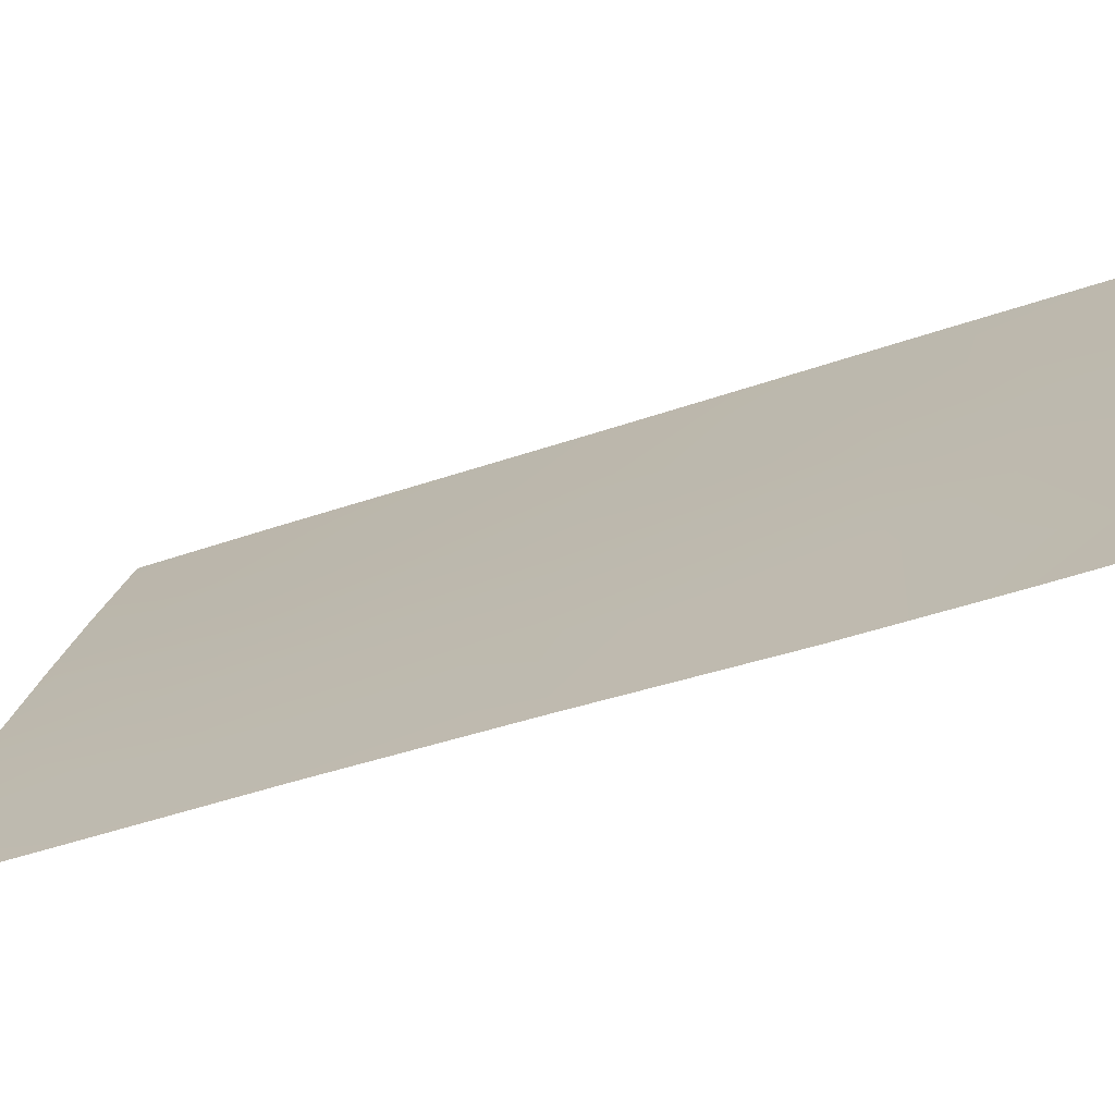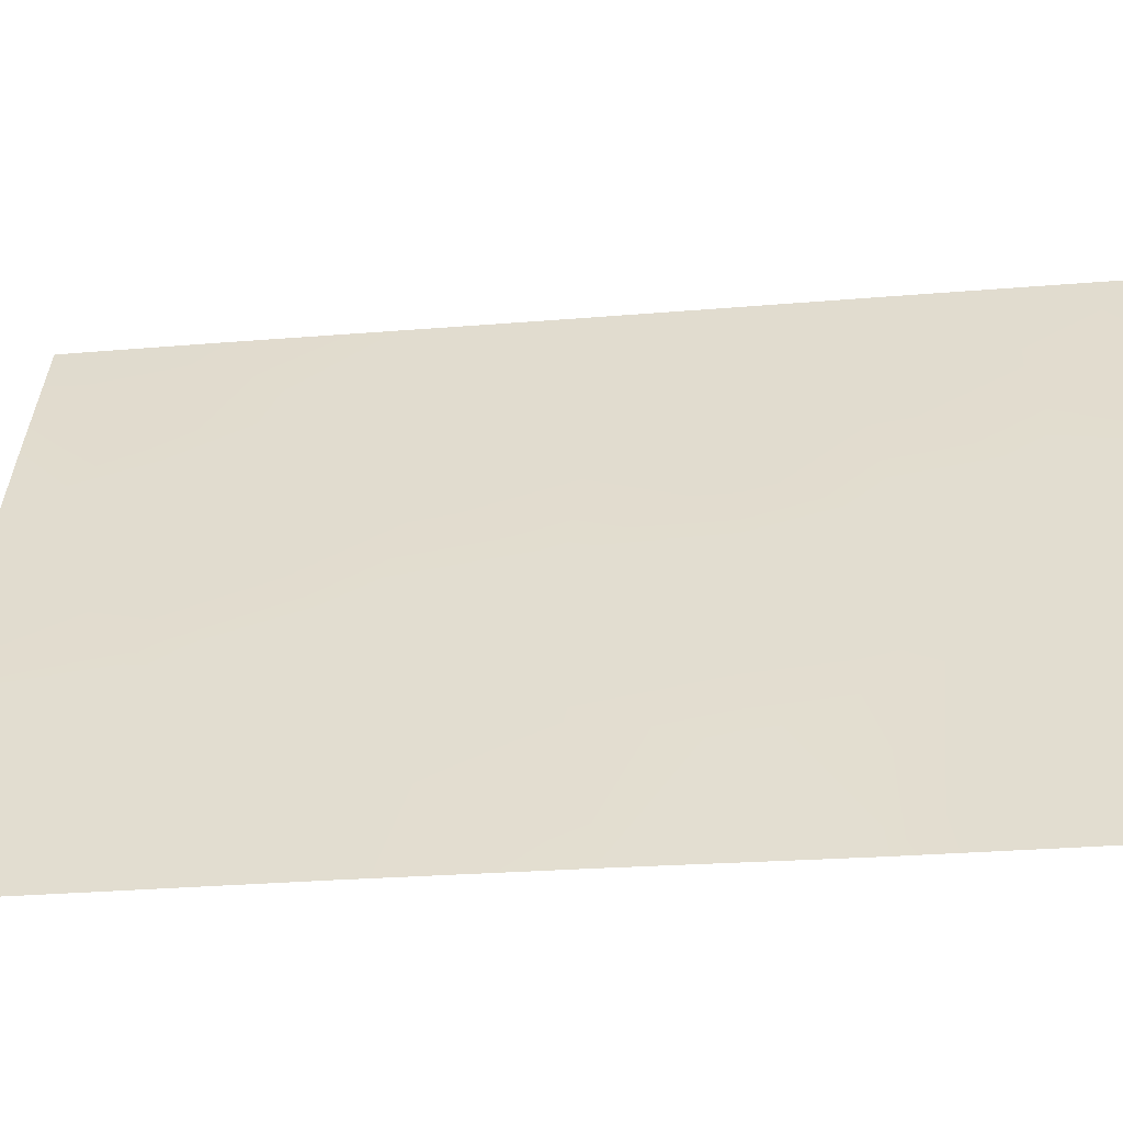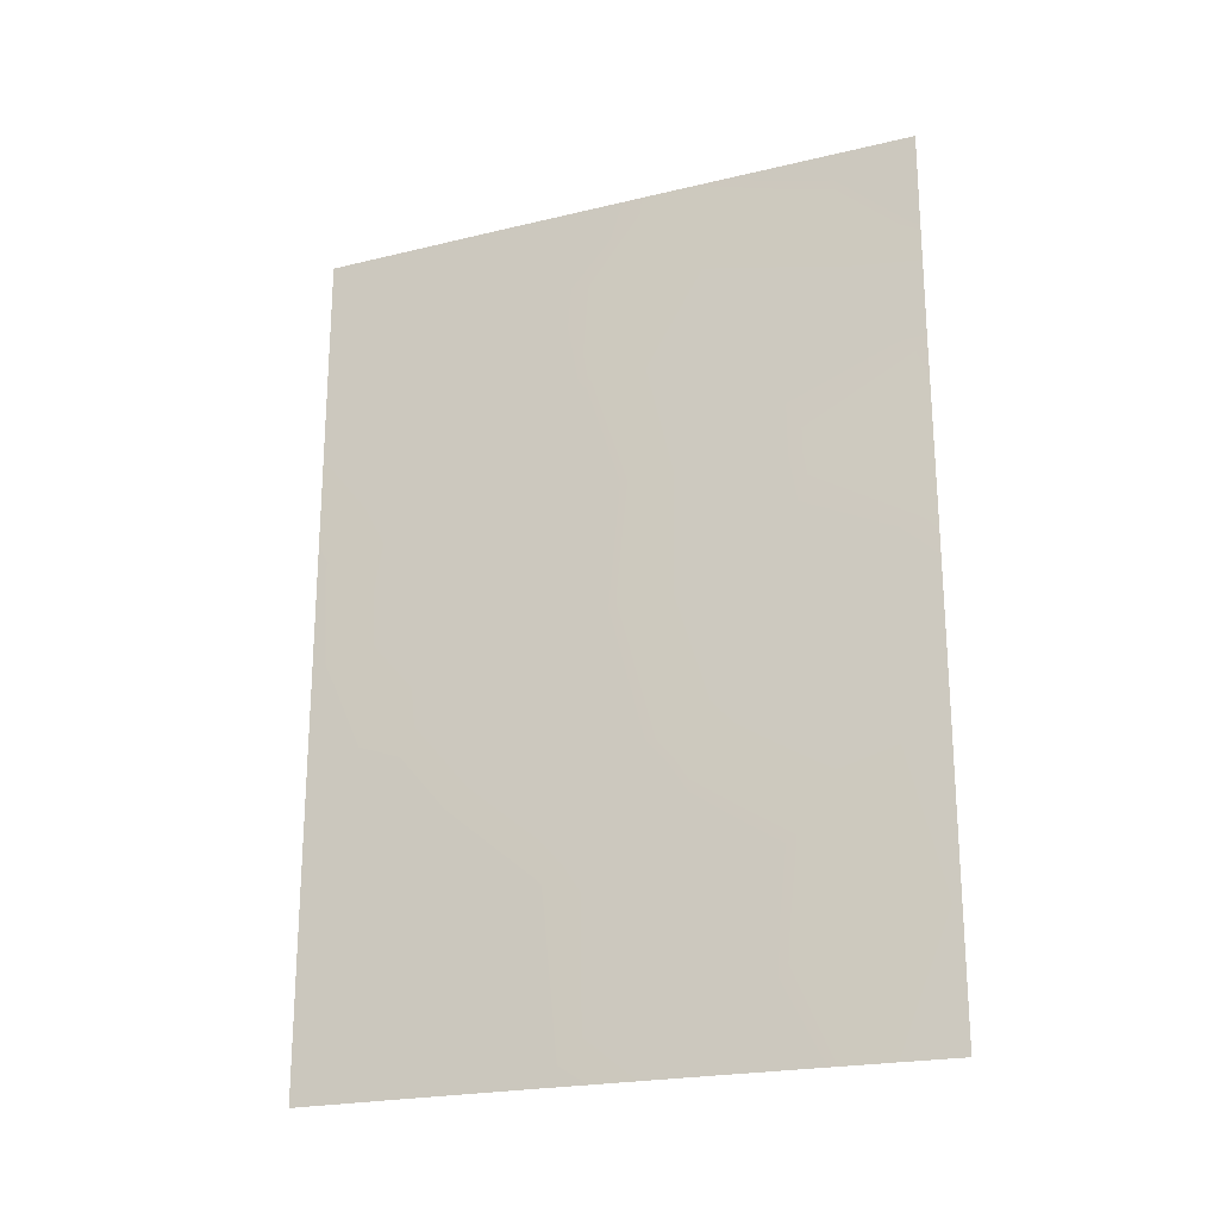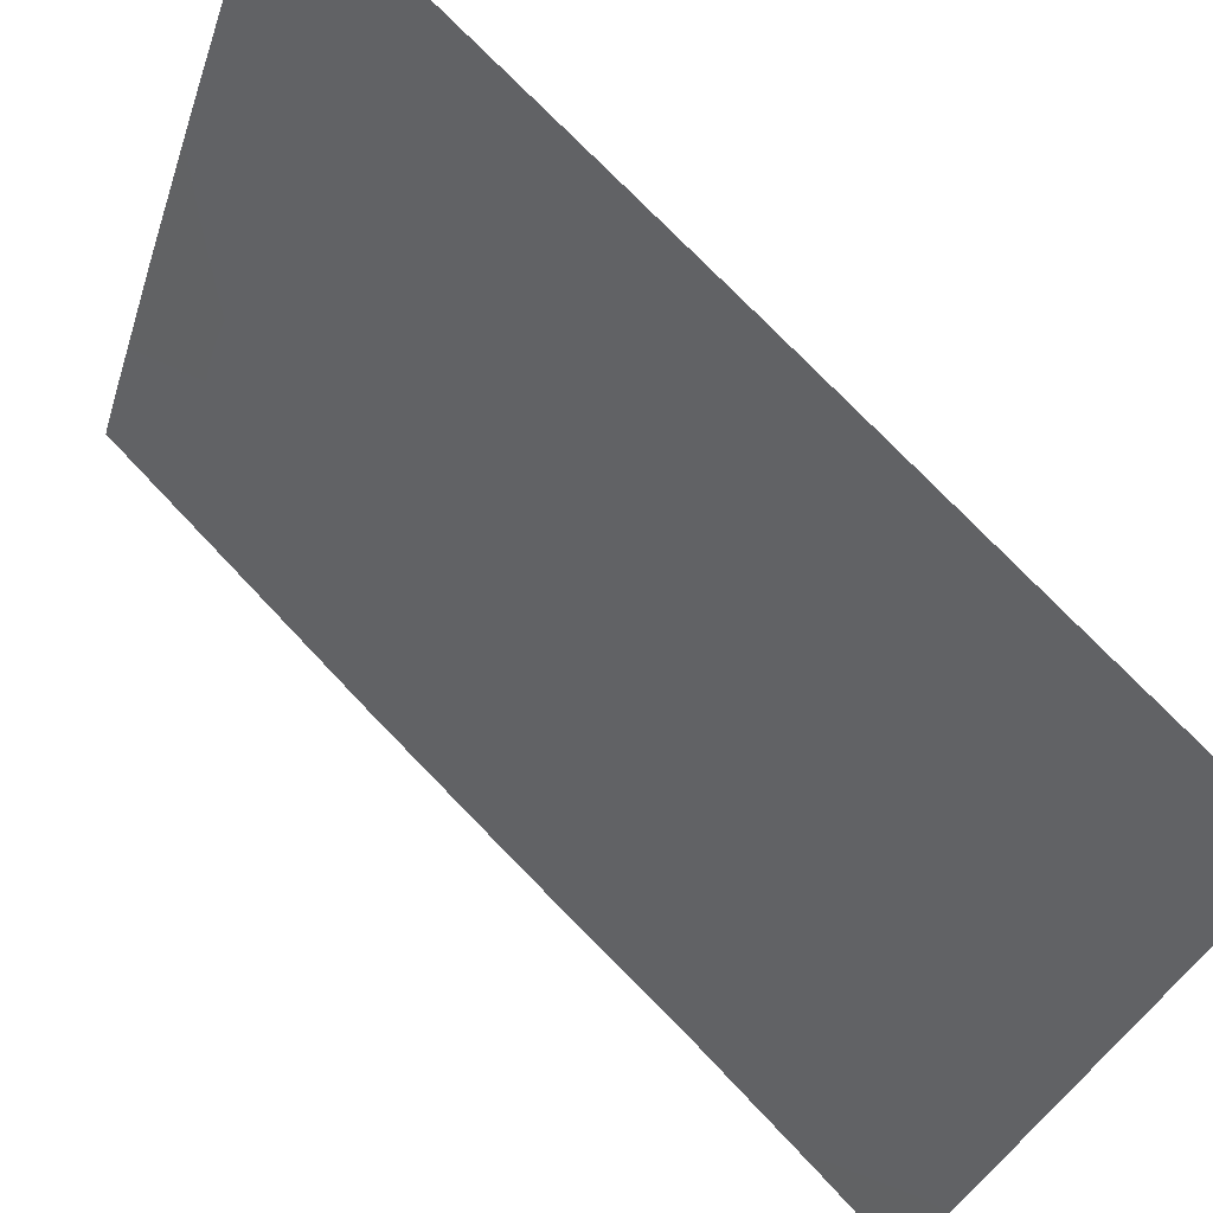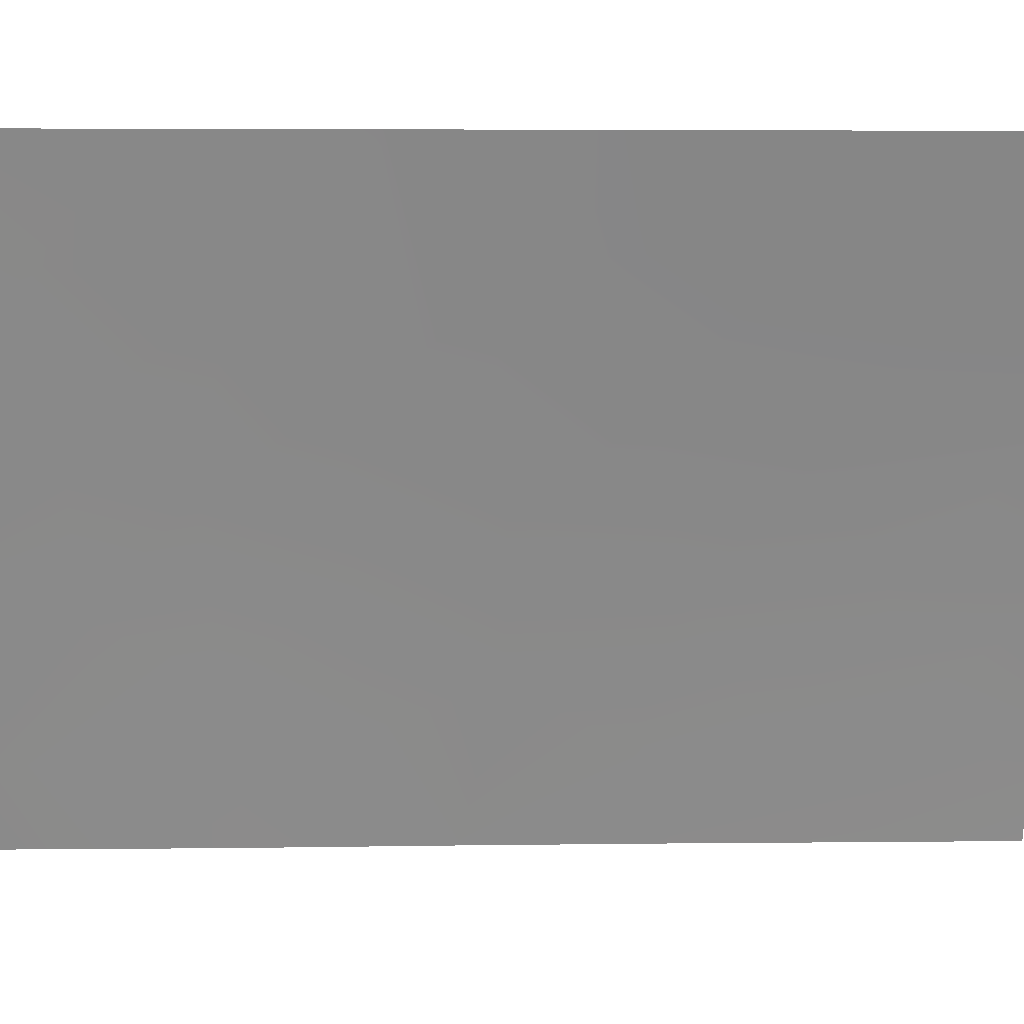
<metadata>
{"format":"obj","ext":"obj","renderer":"f3d","projection":"perspective","resolution":1024,"background":"white","views":[{"elev":-48.5,"azim":111.7,"up":"+Z"},{"elev":-28.9,"azim":97.9,"up":"+Z"},{"elev":-21.5,"azim":90.7,"up":"+Y"},{"elev":72.0,"azim":137.6,"up":"+Z"},{"elev":4.4,"azim":-91.3,"up":"+Z"}]}
</metadata>
<code>
v 83.95 47.39 96.19
v 84.49 48.73 94.78
v 82.44 39.74 100
v 85.12 45.71 93.4
v 83.84 40.5 96.78
v 82.4 42.29 100
v 84.28 50 95.25
v 83.83 38 96.87
v 85.81 39.74 92
v 82.46 38 100
v 85.61 50 92
v 85.83 38 92
v 82.29 50 100
v 84.09 44.04 95.99
v 84.79 47.25 94.12
v 82.88 48.98 98.64
v 83.67 42.46 97.09
v 84.92 44.09 94
v 83.53 45.78 97.23
v 84.41 45.74 95.15
v 85.28 42.62 93.23
v 83.41 50 97.34
v 84.57 42.07 95.01
v 83.22 38 98.29
v 83.01 46.95 98.43
v 82.36 45.33 100
v 82.33 47.74 100
v 85.72 44.6 92
v 85.64 47 92
v 85.53 38 92.76
v 85.19 50 93.01
v 85.61 48.8 92
v 82.76 50 98.89
v 83.15 39.3 98.39
v 84.56 39.82 95.12
v 85.78 42.19 92
v 83.13 44.22 98.23
v 84.7 38 94.8
v 83.64 48.81 96.84
v 82.37 43.81 100
v 83.06 41.26 98.53
v 85.16 48.45 93.13
v 82.91 42.85 98.79
v 85.16 39.62 93.64
v 85.26 41.05 93.35
f 3 6 41
f 29 4 15
f 30 9 12
f 21 45 23
f 36 9 45
f 25 16 39
f 14 37 19
f 1 39 2
f 23 17 14
f 29 15 42
f 4 20 15
f 22 7 39
f 34 8 24
f 1 19 25
f 26 27 25
f 27 16 25
f 16 27 13
f 23 14 18
f 28 36 21
f 4 28 18
f 29 28 4
f 7 2 39
f 30 38 44
f 30 44 9
f 10 3 34
f 7 31 2
f 31 11 32
f 31 32 42
f 32 29 42
f 22 16 33
f 33 16 13
f 8 34 5
f 23 35 5
f 26 25 19
f 38 8 35
f 8 5 35
f 1 25 39
f 39 16 22
f 4 18 20
f 20 18 14
f 21 23 18
f 20 14 19
f 40 43 6
f 41 5 34
f 2 15 1
f 15 20 1
f 20 19 1
f 14 17 37
f 6 43 41
f 41 34 3
f 43 37 17
f 41 43 17
f 34 24 10
f 2 42 15
f 41 17 5
f 26 37 40
f 40 37 43
f 26 19 37
f 2 31 42
f 23 5 17
f 21 18 28
f 44 38 35
f 45 35 23
f 45 9 44
f 35 45 44
f 36 45 21

</code>
